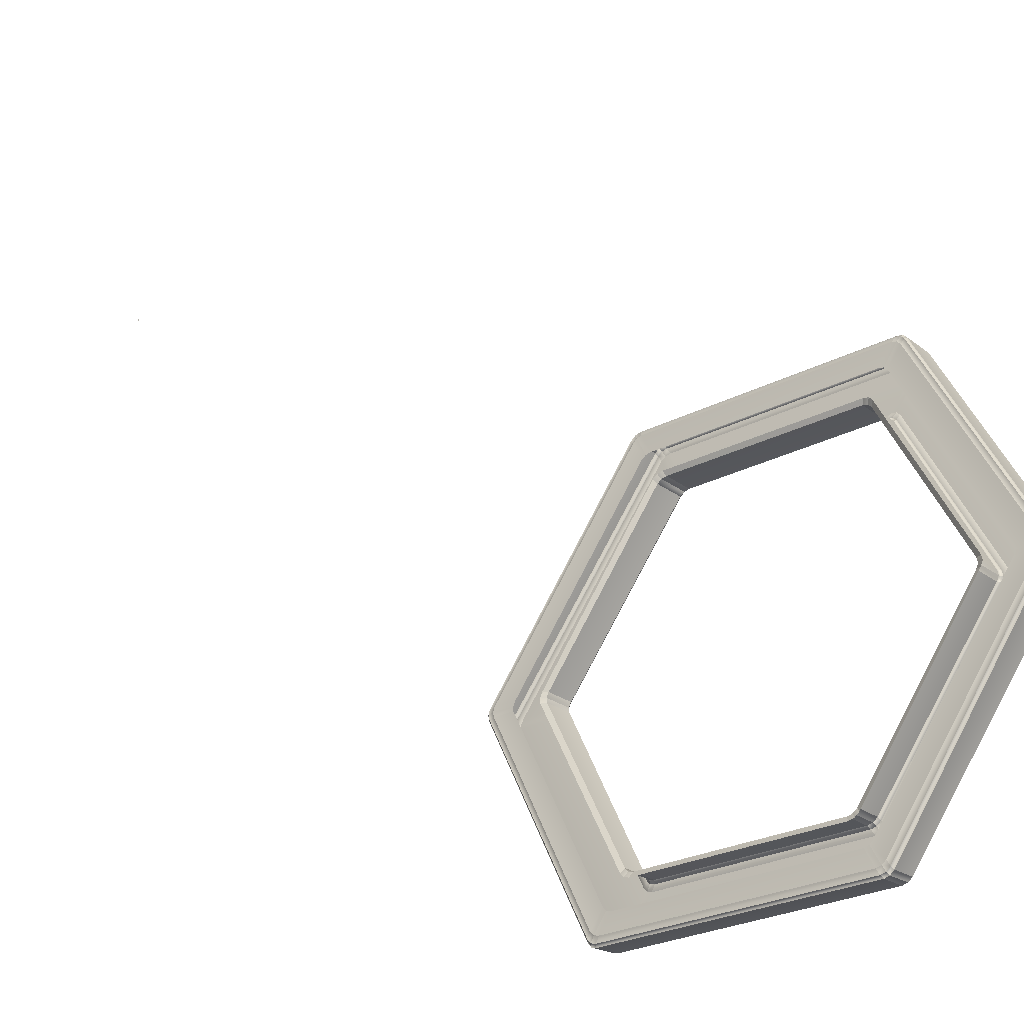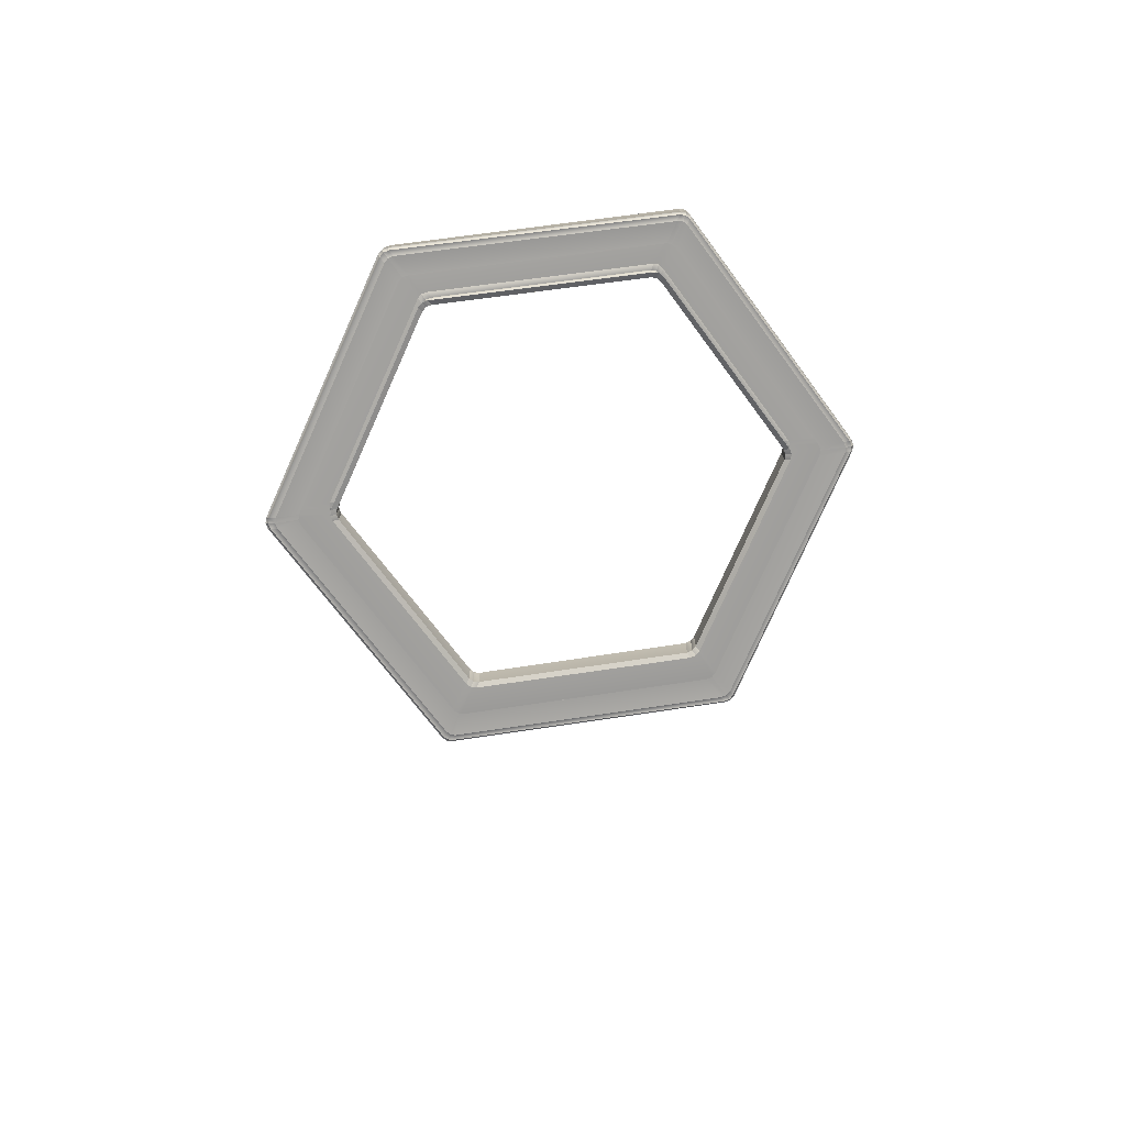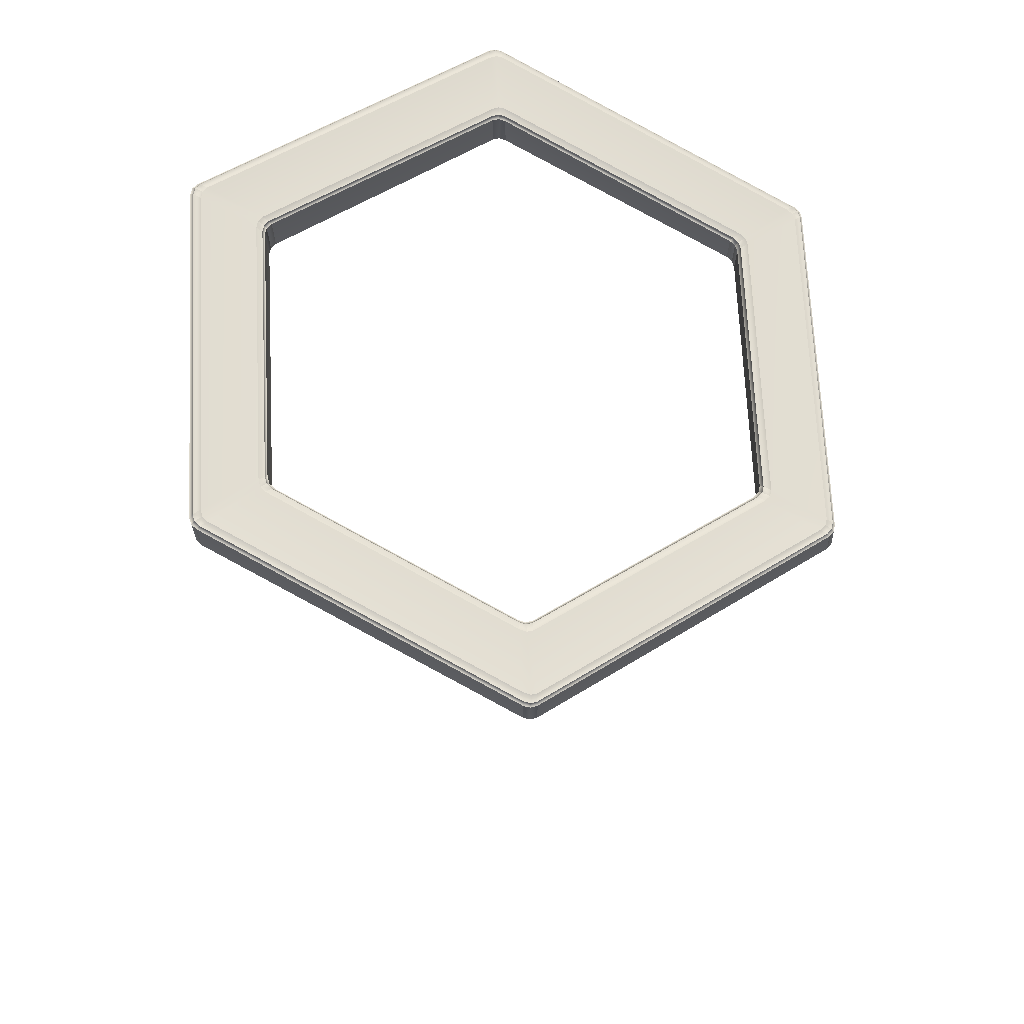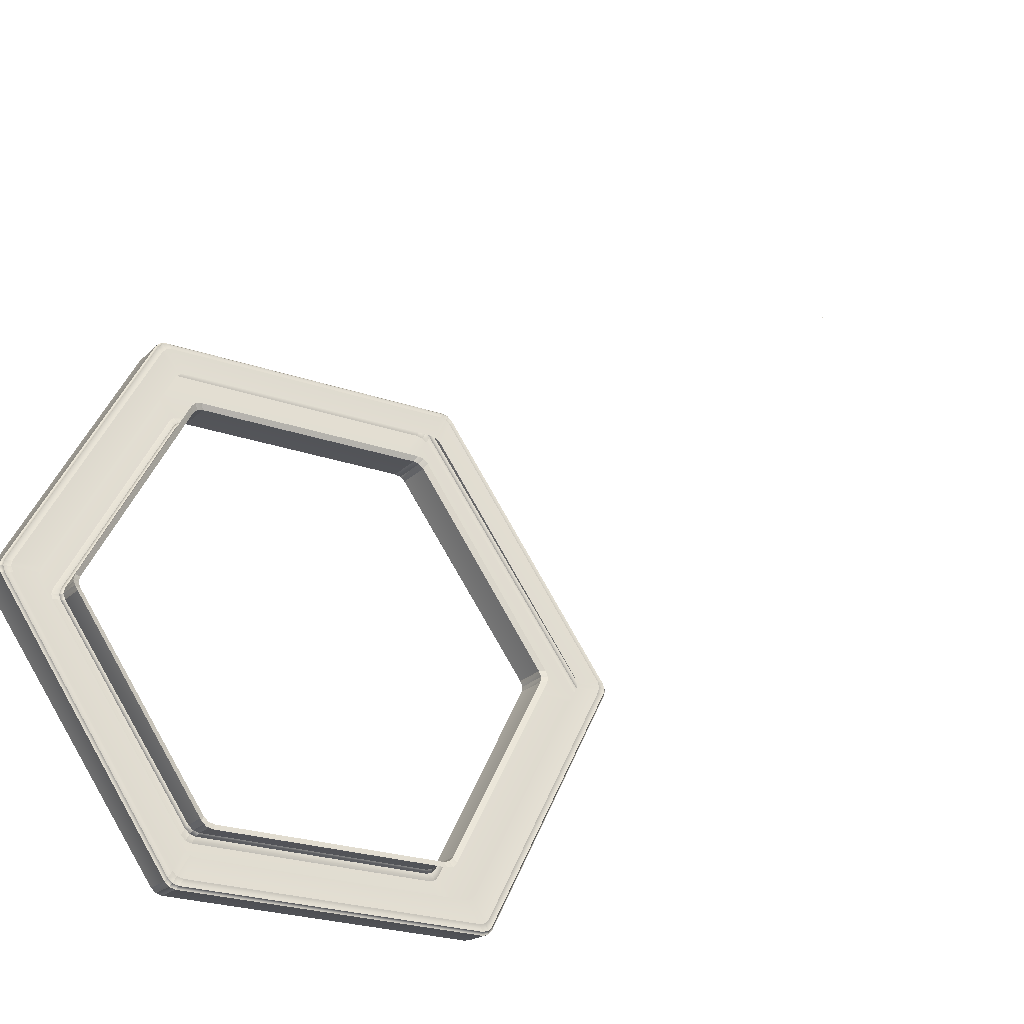
<metadata>
{"format":"obj","ext":"obj","renderer":"f3d","projection":"perspective","resolution":1024,"background":"white","views":[{"elev":-25.7,"azim":-139.8,"up":"+Y"},{"elev":-75.5,"azim":66.1,"up":"+Z"},{"elev":69.0,"azim":-92.8,"up":"+Z"},{"elev":-22.7,"azim":148.3,"up":"+Y"}]}
</metadata>
<code>
o MeshBin_30_0_GeomSubset_1
v -0.000352 -1.9e-05 -0.4173
v -0.001352 -1.9e-05 -0.4173
v -0.000352 0.00098 -0.4173
v -0.001352 0.00098 -0.4173
v -0.000352 -1.9e-05 -0.4173
v -0.001352 -1.9e-05 -0.4173
v -0.000352 0.00098 -0.4173
v -0.001352 0.00098 -0.4173
v -0.000352 -1.9e-05 -0.4173
v -0.001352 -1.9e-05 -0.4173
v -0.000352 0.00098 -0.4173
v -0.001352 0.00098 -0.4173
v -0.1069 0.1841 -0.3301
v -0.11 0.1996 -0.3095
v -0.1113 0.2017 -0.2884
v -0.1163 0.2004 -0.2884
v -0.1199 0.1968 -0.2884
v -0.1187 0.1946 -0.3095
v 0.1052 0.1841 -0.3301
v 0.117 0.1946 -0.3095
v 0.1182 0.1967 -0.2884
v 0.1146 0.2004 -0.2884
v 0.1096 0.2017 -0.2884
v 0.1083 0.1996 -0.3095
v 0.2112 0.000481 -0.3301
v 0.2262 -0.004567 -0.3095
v 0.2286 -0.00451 -0.2884
v 0.23 0.00047 -0.2884
v 0.2287 0.005432 -0.2884
v 0.2262 0.005507 -0.3095
v 0.1052 -0.1832 -0.3301
v 0.1083 -0.1987 -0.3095
v 0.1096 -0.2008 -0.2884
v 0.1146 -0.1994 -0.2884
v 0.1182 -0.1958 -0.2884
v 0.117 -0.1936 -0.3095
v -0.1069 -0.1832 -0.3301
v -0.1187 -0.1936 -0.3095
v -0.1199 -0.1958 -0.2884
v -0.1163 -0.1994 -0.2884
v -0.1113 -0.2008 -0.2884
v -0.11 -0.1987 -0.3095
v -0.2129 0.000481 -0.3301
v -0.2279 0.005528 -0.3095
v -0.2303 0.005471 -0.2884
v -0.2317 0.000491 -0.2884
v -0.2304 -0.00447 -0.2884
v -0.2279 -0.004546 -0.3095
v -0.121 0.1986 0.2502
v -0.1199 0.1968 0.2486
v -0.1162 0.2005 0.2493
v -0.1111 0.2017 0.2497
v -0.1121 0.2034 0.2511
v 0.1103 0.2034 0.251
v 0.1093 0.2017 0.2496
v 0.1144 0.2004 0.2493
v 0.1182 0.1968 0.2485
v 0.1193 0.1986 0.2502
v 0.2309 0.0055 0.2209
v 0.2286 0.005589 0.2194
v 0.23 0.000518 0.2185
v 0.2287 -0.004489 0.2175
v 0.2312 -0.004378 0.2193
v 0.1196 -0.1981 0.1898
v 0.1183 -0.1957 0.1884
v 0.1145 -0.1994 0.1878
v 0.1096 -0.2008 0.1875
v 0.111 -0.2032 0.189
v -0.1128 -0.2032 0.189
v -0.1113 -0.2008 0.1875
v -0.1163 -0.1994 0.1878
v -0.12 -0.1957 0.1885
v -0.1213 -0.1981 0.1898
v -0.233 -0.004353 0.2193
v -0.2304 -0.00444 0.2175
v -0.2317 0.000511 0.2185
v -0.2303 0.00551 0.2195
v -0.2326 0.005461 0.2209
v -0.000852 0.000481 -0.3301
v -0.115 0.1983 -0.3095
v 0.1133 0.1983 -0.3095
v 0.2275 0.000476 -0.3095
v 0.1133 -0.1973 -0.3095
v -0.1151 -0.1973 -0.3095
v -0.2292 0.000485 -0.3095
v -0.1173 0.2021 0.2508
v 0.1156 0.2021 0.2508
v 0.2324 0.000358 0.22
v 0.1159 -0.2019 0.1892
v -0.1176 -0.2019 0.1892
v -0.2341 0.000355 0.22
v -0.1229 0.2019 0.2514
v -0.2365 0.005425 0.2216
v 0.1121 0.2065 0.2521
v -0.1139 0.2065 0.2521
v 0.2348 0.005437 0.2216
v 0.1212 0.2019 0.2514
v 0.1218 -0.2018 0.1901
v 0.2358 -0.004293 0.2201
v -0.115 -0.2071 0.1893
v 0.1133 -0.2071 0.1893
v -0.2375 -0.004286 0.2201
v -0.1235 -0.2018 0.1901
v -0.1192 0.2053 0.2519
v 0.1175 0.2053 0.2519
v 0.2366 0.000223 0.2208
v 0.1181 -0.2057 0.1895
v -0.1198 -0.2057 0.1895
v -0.2383 0.000223 0.2208
v -0.1055 0.1717 -0.2744
v -0.1067 0.1738 -0.2689
v -0.1031 0.1775 -0.2689
v -0.0981 0.1788 -0.269
v -0.09683 0.1767 -0.2744
v -0.09383 0.1717 -0.2767
v -0.0989 0.1703 -0.2767
v -0.1026 0.1666 -0.2767
v 0.1038 0.1717 -0.2744
v 0.1009 0.1666 -0.2767
v 0.09719 0.1703 -0.2767
v 0.09205 0.1716 -0.2767
v 0.09507 0.1767 -0.2744
v 0.09635 0.1788 -0.2689
v 0.1013 0.1775 -0.2689
v 0.105 0.1738 -0.2689
v -0.008228 0.00046 -0.2767
v -0.009577 0.005491 -0.2767
v -0.004545 0.006838 -0.2767
v -0.000864 0.01052 -0.2767
v 0.002819 0.006838 -0.2767
v 0.007849 0.005491 -0.2767
v 0.0065 0.00046 -0.2767
v 0.007849 -0.00457 -0.2767
v 0.002817 -0.005918 -0.2767
v -0.000864 -0.0096 -0.2767
v -0.004546 -0.005917 -0.2767
v -0.009577 -0.00457 -0.2767
v 0.1998 -0.004549 -0.2744
v 0.1939 -0.004589 -0.2767
v 0.1952 0.000463 -0.2767
v 0.1938 0.005587 -0.2767
v 0.1998 0.005528 -0.2744
v 0.2022 0.005471 -0.2689
v 0.2036 0.000481 -0.2689
v 0.2022 -0.00451 -0.2689
v 0.09513 -0.1758 -0.2744
v 0.09215 -0.1707 -0.2767
v 0.09718 -0.1694 -0.2767
v 0.1009 -0.1656 -0.2767
v 0.1038 -0.1708 -0.2744
v 0.105 -0.1729 -0.2689
v 0.1014 -0.1766 -0.2689
v 0.09638 -0.1779 -0.2689
v -0.1055 -0.1708 -0.2744
v -0.1026 -0.1657 -0.2767
v -0.09892 -0.1693 -0.2767
v -0.09378 -0.1707 -0.2767
v -0.0968 -0.1758 -0.2744
v -0.09808 -0.1779 -0.2689
v -0.1031 -0.1766 -0.2689
v -0.1067 -0.1729 -0.2689
v -0.2015 0.005509 -0.2744
v -0.1956 0.005549 -0.2767
v -0.1969 0.000495 -0.2767
v -0.1955 -0.004628 -0.2767
v -0.2015 -0.004568 -0.2744
v -0.2039 -0.00451 -0.2689
v -0.2053 0.000481 -0.2689
v -0.2039 0.005471 -0.2689
v -0.1018 0.1754 -0.2744
v 0.1001 0.1754 -0.2744
v -0.000864 0.00046 -0.2767
v 0.2011 0.000476 -0.2744
v 0.1001 -0.1745 -0.2744
v -0.1019 -0.1745 -0.2744
v -0.2028 0.000484 -0.2744
v 0.1012 0.1776 0.2467
v 0.09622 0.1788 0.2471
v -0.09793 0.1788 0.2471
v -0.1029 0.1776 0.2467
v -0.1067 0.1739 0.246
v -0.2039 0.00551 0.2205
v -0.2053 0.000499 0.2194
v -0.2039 -0.004489 0.2184
v -0.1068 -0.1729 0.1924
v -0.103 -0.1766 0.1917
v -0.09806 -0.1779 0.1915
v 0.09636 -0.1779 0.1915
v 0.1013 -0.1766 0.1917
v 0.1051 -0.1729 0.1924
v 0.2022 -0.004489 0.2184
v 0.2036 0.000499 0.2194
v 0.2022 0.00551 0.2205
v 0.105 0.1739 0.246
v 0.09873 0.1835 0.2494
v 0.1039 0.1821 0.249
v -0.1004 0.1835 0.2494
v -0.1056 0.1821 0.249
v -0.1094 0.1784 0.2483
v -0.2092 0.005641 0.2228
v -0.2106 0.0005 0.2218
v -0.2092 -0.004618 0.2207
v -0.1095 -0.1773 0.1947
v -0.1057 -0.1812 0.194
v -0.1006 -0.1825 0.1937
v 0.09888 -0.1825 0.1937
v 0.104 -0.1812 0.194
v 0.1078 -0.1773 0.1947
v 0.2075 -0.004618 0.2207
v 0.2089 0.0005 0.2218
v 0.2075 0.005641 0.2228
v 0.1077 0.1784 0.2483
v 0.2631 -0.004314 0.2215
v 0.2656 -0.004377 0.2242
v 0.2669 0.000525 0.2247
v 0.2655 0.005498 0.2253
v 0.2633 0.005473 0.2229
v 0.2578 0.005434 0.2219
v 0.2587 0.00088 0.2212
v 0.257 -0.004257 0.2204
v 0.1268 0.2319 0.2571
v 0.1243 0.2275 0.2556
v 0.129 0.226 0.2554
v 0.1328 0.2219 0.2547
v 0.1355 0.2268 0.2564
v 0.1365 0.2287 0.2591
v 0.1329 0.2322 0.2594
v 0.1276 0.2335 0.2595
v 0.258 -2e-06 0.2565
v 0.2561 0.005266 0.2574
v 0.2624 0.005296 0.2563
v 0.265 0.005345 0.2536
v 0.2662 0.00045 0.253
v 0.2649 -0.004523 0.2524
v 0.2626 -0.004482 0.2548
v 0.2572 -0.004416 0.2558
v 0.1282 0.2236 0.2938
v 0.1229 0.2249 0.294
v 0.1263 0.2305 0.2936
v 0.1278 0.2331 0.2912
v 0.1328 0.2318 0.2911
v 0.1364 0.2281 0.2906
v 0.135 0.2256 0.2929
v 0.1319 0.2202 0.2932
v -0.1372 0.2268 0.2564
v -0.1345 0.222 0.2548
v -0.1308 0.226 0.2554
v -0.126 0.2274 0.2556
v -0.1284 0.2318 0.2571
v -0.1294 0.2335 0.2595
v -0.1346 0.2322 0.2594
v -0.1382 0.2287 0.2591
v -0.1299 0.2236 0.2938
v -0.1336 0.2202 0.2932
v -0.1367 0.2256 0.2928
v -0.1381 0.2281 0.2905
v -0.1345 0.2318 0.291
v -0.1295 0.2331 0.2912
v -0.128 0.2305 0.2936
v -0.1246 0.2249 0.294
v -0.2648 -0.004311 0.2215
v -0.2587 -0.004257 0.2204
v -0.2604 0.000887 0.2212
v -0.2595 0.005416 0.2219
v -0.2649 0.005516 0.2229
v -0.2672 0.005599 0.2253
v -0.2686 0.000551 0.2248
v -0.2673 -0.004377 0.2242
v -0.2597 -2e-06 0.2565
v -0.2589 -0.004416 0.2558
v -0.2643 -0.00454 0.2548
v -0.2665 -0.004628 0.2523
v -0.2679 0.000427 0.253
v -0.2667 0.005367 0.2536
v -0.2641 0.005307 0.2563
v -0.2578 0.005266 0.2574
v -0.1285 -0.2304 0.1875
v -0.1253 -0.2249 0.1871
v -0.1304 -0.2236 0.1873
v -0.1341 -0.2201 0.1878
v -0.1372 -0.2254 0.1883
v -0.1385 -0.2277 0.1907
v -0.1348 -0.2314 0.1902
v -0.1299 -0.2328 0.19
v -0.13 -0.2238 0.2191
v -0.1253 -0.2253 0.2189
v -0.1278 -0.2297 0.2174
v -0.1288 -0.2315 0.215
v -0.134 -0.2301 0.215
v -0.1376 -0.2266 0.2155
v -0.1366 -0.2246 0.2181
v -0.1338 -0.2198 0.2198
v 0.1354 -0.2254 0.1883
v 0.1323 -0.2201 0.1878
v 0.1287 -0.2235 0.1873
v 0.1234 -0.2248 0.1871
v 0.1267 -0.2304 0.1875
v 0.1282 -0.2328 0.19
v 0.1331 -0.2314 0.1902
v 0.1368 -0.2277 0.1907
v 0.1283 -0.2238 0.2191
v 0.1321 -0.2198 0.2198
v 0.1348 -0.2246 0.2181
v 0.1359 -0.2266 0.2155
v 0.1324 -0.2301 0.2151
v 0.1272 -0.2315 0.215
v 0.1261 -0.2297 0.2174
v 0.1236 -0.2253 0.2189
v -0.1029 0.1776 0.2829
v -0.1067 0.1739 0.2821
v -0.1077 0.1757 0.2848
v -0.1104 0.1803 0.2865
v -0.1068 0.1836 0.287
v -0.1014 0.1848 0.2872
v -0.09888 0.1805 0.2857
v -0.09791 0.1788 0.2833
v 0.1012 0.1776 0.2829
v 0.0962 0.1788 0.2833
v 0.09718 0.1805 0.2857
v 0.09971 0.1848 0.2872
v 0.1051 0.1836 0.287
v 0.1088 0.1804 0.2865
v 0.106 0.1757 0.2848
v 0.105 0.1739 0.2821
v 0.2036 0.000501 0.2529
v 0.2022 0.005514 0.254
v 0.2045 0.005478 0.2564
v 0.2101 0.005429 0.2574
v 0.2119 0.00019 0.2565
v 0.2111 -0.0042 0.2558
v 0.2048 -0.004338 0.2546
v 0.2022 -0.004487 0.2518
v 0.1013 -0.1766 0.2225
v 0.1051 -0.1728 0.2232
v 0.1065 -0.1753 0.2255
v 0.1095 -0.1806 0.2259
v 0.1059 -0.1845 0.2253
v 0.1011 -0.1859 0.225
v 0.09786 -0.1804 0.2246
v 0.09636 -0.1779 0.2221
v -0.103 -0.1766 0.2225
v -0.09806 -0.1779 0.2221
v -0.09957 -0.1804 0.2246
v -0.1028 -0.1858 0.2251
v -0.1075 -0.1844 0.2253
v -0.1112 -0.1806 0.2259
v -0.1081 -0.1753 0.2255
v -0.1068 -0.1728 0.2232
v -0.2053 0.000501 0.2529
v -0.2039 -0.004487 0.2518
v -0.2065 -0.004295 0.2546
v -0.2127 -0.004119 0.2558
v -0.2135 0.000225 0.2565
v -0.2117 0.005376 0.2574
v -0.2062 0.00545 0.2564
v -0.2039 0.005514 0.254
v 0.2645 0.000694 0.2222
v 0.1318 0.2305 0.2569
v 0.2638 0.000267 0.2555
v 0.1313 0.2292 0.2934
v -0.1335 0.2305 0.2569
v -0.133 0.2292 0.2934
v -0.2662 0.000708 0.2222
v -0.2655 0.000256 0.2555
v -0.1335 -0.2291 0.1877
v -0.1328 -0.2283 0.2176
v 0.1318 -0.229 0.1877
v 0.1311 -0.2283 0.2176
v -0.104 0.1792 0.2854
v 0.1024 0.1792 0.2854
v 0.206 0.000399 0.2555
v 0.1028 -0.179 0.2249
v -0.1045 -0.179 0.2249
v -0.2077 0.000414 0.2555
v 0.1012 0.1776 0.2513
v 0.09621 0.1788 0.2516
v -0.09792 0.1788 0.2516
v -0.1029 0.1776 0.2513
v -0.1067 0.1739 0.2505
v -0.2039 0.00551 0.2251
v -0.2053 0.000499 0.2241
v -0.2039 -0.004489 0.223
v -0.1068 -0.1729 0.197
v -0.103 -0.1766 0.1963
v -0.09806 -0.1779 0.1959
v 0.09636 -0.1779 0.1959
v 0.1013 -0.1766 0.1963
v 0.1051 -0.1729 0.197
v 0.2022 -0.004489 0.223
v 0.2036 0.000499 0.2241
v 0.2022 0.00551 0.2251
v 0.105 0.1739 0.2505
v 0.07416 -0.2018 -0.09367
v -0.07586 -0.2018 -0.09367
v 0.07416 -0.2018 0.03711
v -0.07586 -0.2018 0.03711
v -0.09641 0.2042 -0.1116
v 0.09471 0.2042 -0.1116
v -0.09641 0.2042 0.05503
v 0.09471 0.2042 0.05503
f 5 6 8 7
f 92 104 247 246
f 104 95 248 247
f 94 105 223 222
f 105 97 224 223
f 96 106 219 218
f 106 99 220 219
f 98 107 295 294
f 107 101 296 295
f 100 108 279 278
f 108 103 280 279
f 102 109 263 262
f 109 93 264 263
f 214 213 293 300
f 213 220 294 293
f 216 215 233 232
f 215 214 234 233
f 218 217 225 224
f 217 216 226 225
f 222 221 249 248
f 221 228 250 249
f 228 227 241 240
f 227 226 242 241
f 230 229 329 328
f 229 236 330 329
f 232 231 243 242
f 231 230 244 243
f 236 235 303 302
f 235 234 304 303
f 238 237 321 320
f 237 244 322 321
f 240 239 259 258
f 239 238 260 259
f 246 245 265 264
f 245 252 266 265
f 252 251 257 256
f 251 250 258 257
f 254 253 313 312
f 253 260 314 313
f 256 255 275 274
f 255 254 276 275
f 262 261 281 280
f 261 268 282 281
f 268 267 273 272
f 267 266 274 273
f 270 269 353 352
f 269 276 354 353
f 272 271 291 290
f 271 270 292 291
f 278 277 297 296
f 277 284 298 297
f 284 283 289 288
f 283 282 290 289
f 286 285 345 344
f 285 292 346 345
f 288 287 307 306
f 287 286 308 307
f 300 299 305 304
f 299 298 306 305
f 302 301 337 336
f 301 308 338 337
f 312 311 355 354
f 311 310 356 355
f 316 315 319 318
f 315 314 320 319
f 324 323 327 326
f 323 322 328 327
f 332 331 335 334
f 331 330 336 335
f 340 339 343 342
f 339 338 344 343
f 348 347 351 350
f 347 346 352 351
f 226 216 232 242
f 250 228 240 258
f 266 252 256 274
f 282 268 272 290
f 298 284 288 306
f 214 300 304 234
f 97 96 218 224
f 95 94 222 248
f 93 92 246 264
f 103 102 262 280
f 101 100 278 296
f 99 98 294 220
f 238 320 314 260
f 230 328 322 244
f 302 336 330 236
f 286 344 338 308
f 270 352 346 292
f 254 312 354 276
f 219 220 213 357
f 213 214 215 357
f 215 216 217 357
f 217 218 219 357
f 227 228 221 358
f 221 222 223 358
f 223 224 225 358
f 225 226 227 358
f 235 236 229 359
f 229 230 231 359
f 231 232 233 359
f 233 234 235 359
f 243 244 237 360
f 237 238 239 360
f 239 240 241 360
f 241 242 243 360
f 251 252 245 361
f 245 246 247 361
f 247 248 249 361
f 249 250 251 361
f 259 260 253 362
f 253 254 255 362
f 255 256 257 362
f 257 258 259 362
f 267 268 261 363
f 261 262 263 363
f 263 264 265 363
f 265 266 267 363
f 275 276 269 364
f 269 270 271 364
f 271 272 273 364
f 273 274 275 364
f 283 284 277 365
f 277 278 279 365
f 279 280 281 365
f 281 282 283 365
f 291 292 285 366
f 285 286 287 366
f 287 288 289 366
f 289 290 291 366
f 299 300 293 367
f 293 294 295 367
f 295 296 297 367
f 297 298 299 367
f 307 308 301 368
f 301 302 303 368
f 303 304 305 368
f 305 306 307 368
f 315 316 309 369
f 309 310 311 369
f 311 312 313 369
f 313 314 315 369
f 323 324 317 370
f 317 318 319 370
f 319 320 321 370
f 321 322 323 370
f 331 332 325 371
f 325 326 327 371
f 327 328 329 371
f 329 330 331 371
f 339 340 333 372
f 333 334 335 372
f 335 336 337 372
f 337 338 339 372
f 347 348 341 373
f 341 342 343 373
f 343 344 345 373
f 345 346 347 373
f 355 356 349 374
f 349 350 351 374
f 351 352 353 374
f 353 354 355 374
f 375 196 195 376
f 310 309 378 379
f 309 316 377 378
f 318 317 375 376
f 317 324 392 375
f 326 325 390 391
f 325 332 389 390
f 334 333 387 388
f 333 340 386 387
f 342 341 384 385
f 341 348 383 384
f 350 349 381 382
f 349 356 380 381
f 316 318 376 377
f 324 326 391 392
f 332 334 388 389
f 340 342 385 386
f 348 350 382 383
f 356 310 379 380
f 376 195 197 377
f 377 197 198 378
f 378 198 199 379
f 379 199 200 380
f 380 200 201 381
f 381 201 202 382
f 382 202 203 383
f 383 203 204 384
f 384 204 205 385
f 385 205 206 386
f 386 206 207 387
f 387 207 208 388
f 388 208 209 389
f 389 209 210 390
f 390 210 211 391
f 391 211 212 392
f 196 375 392 212

</code>
